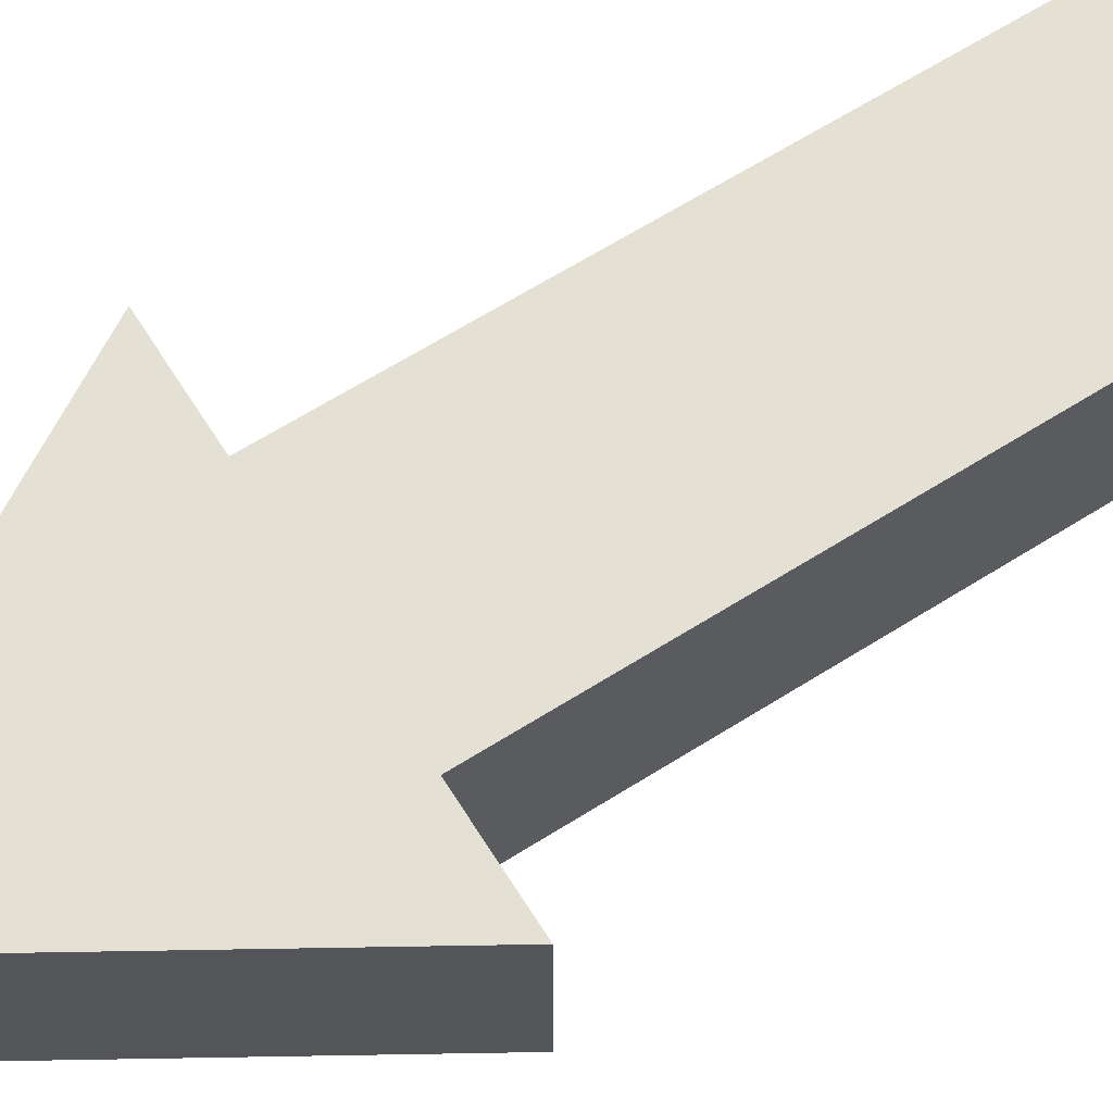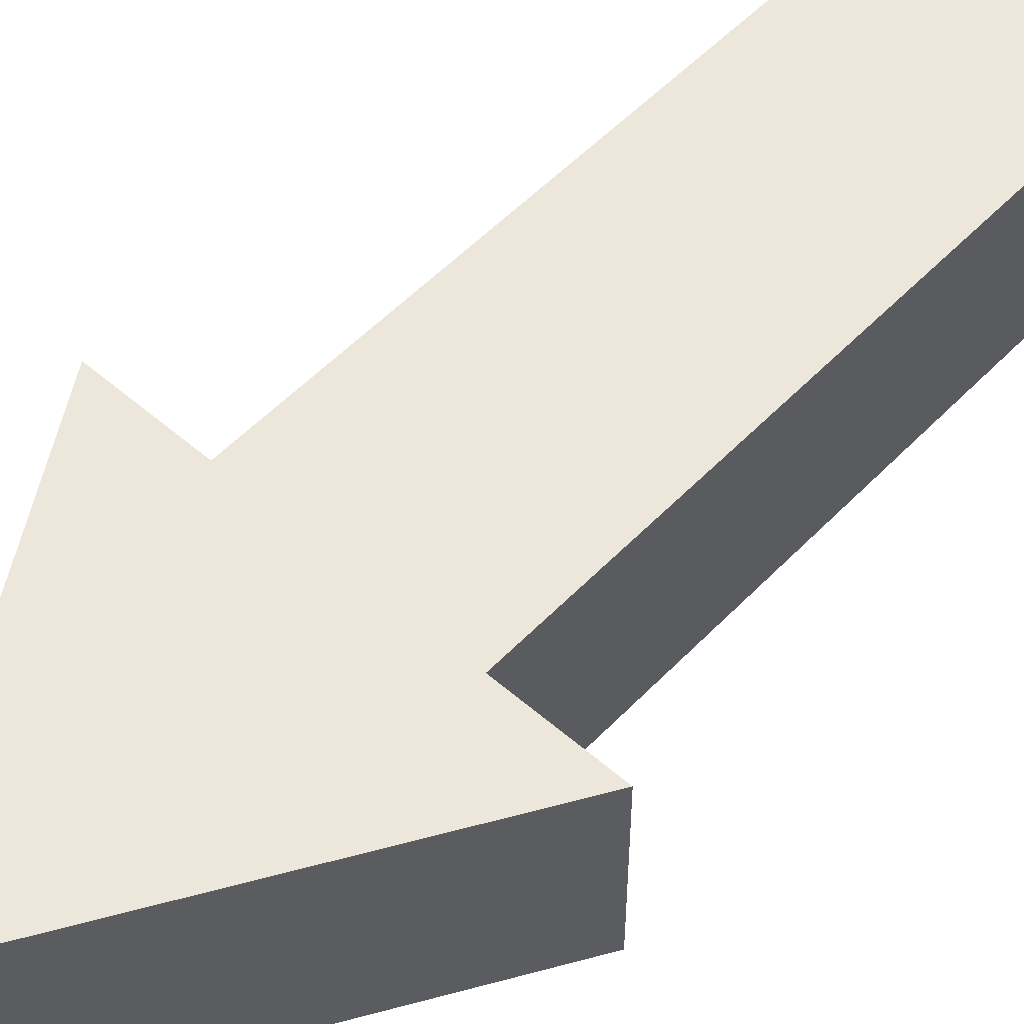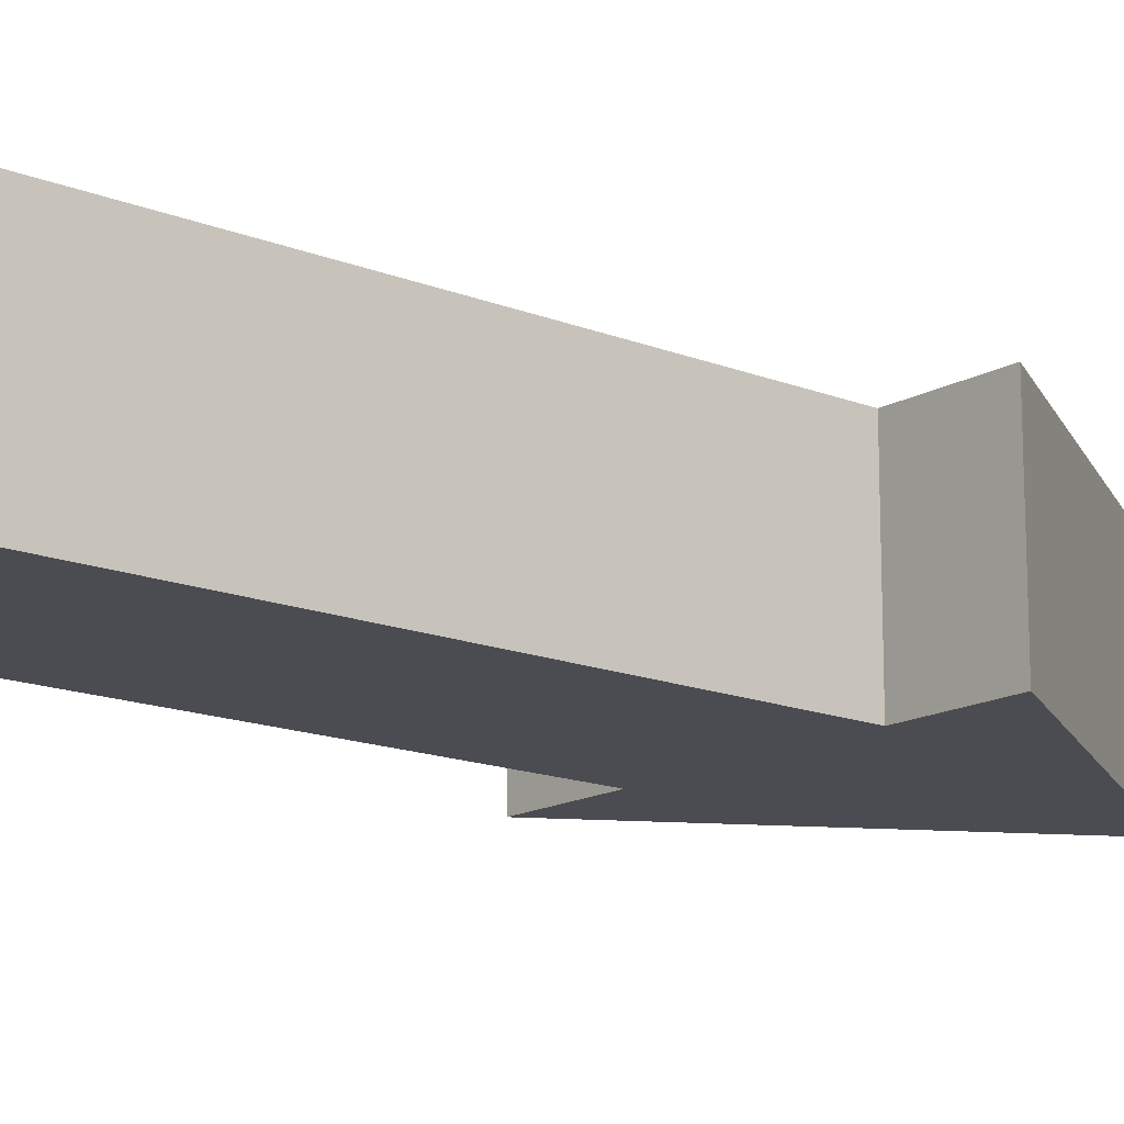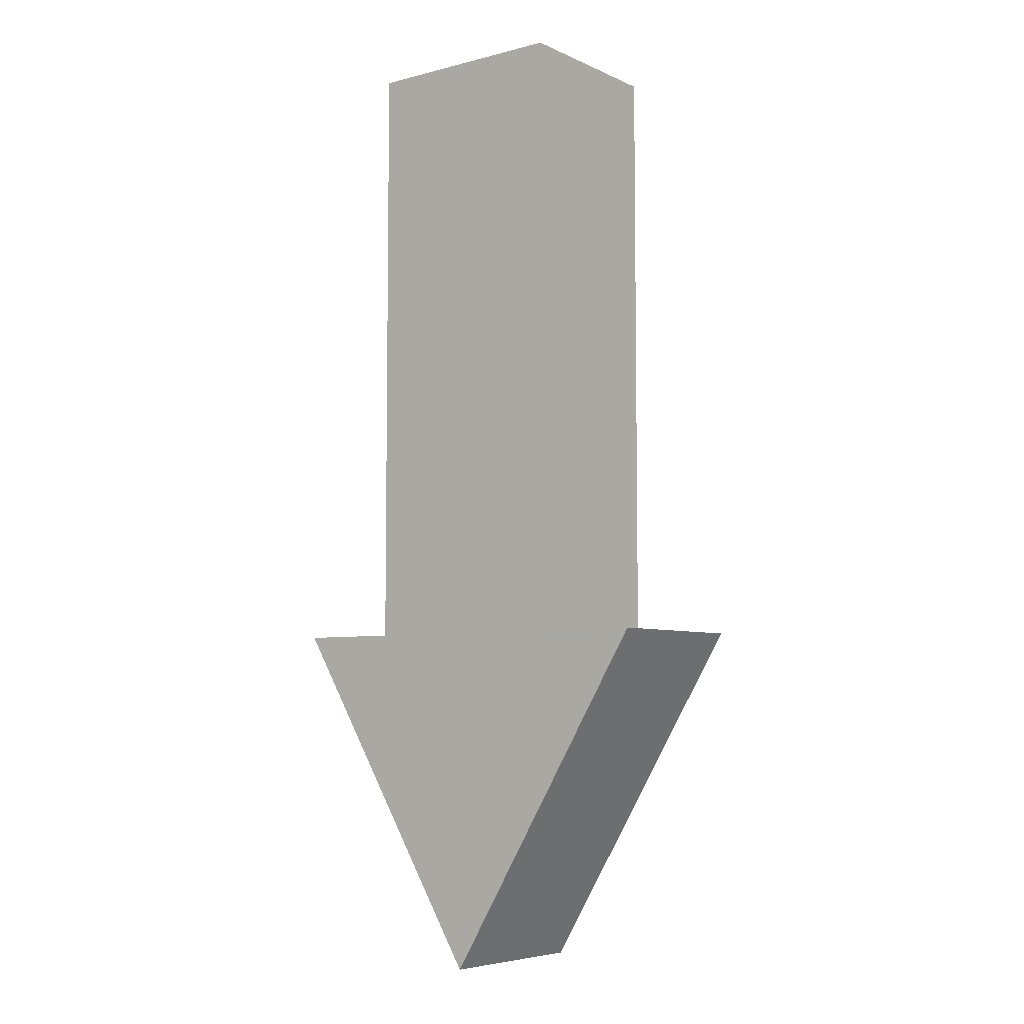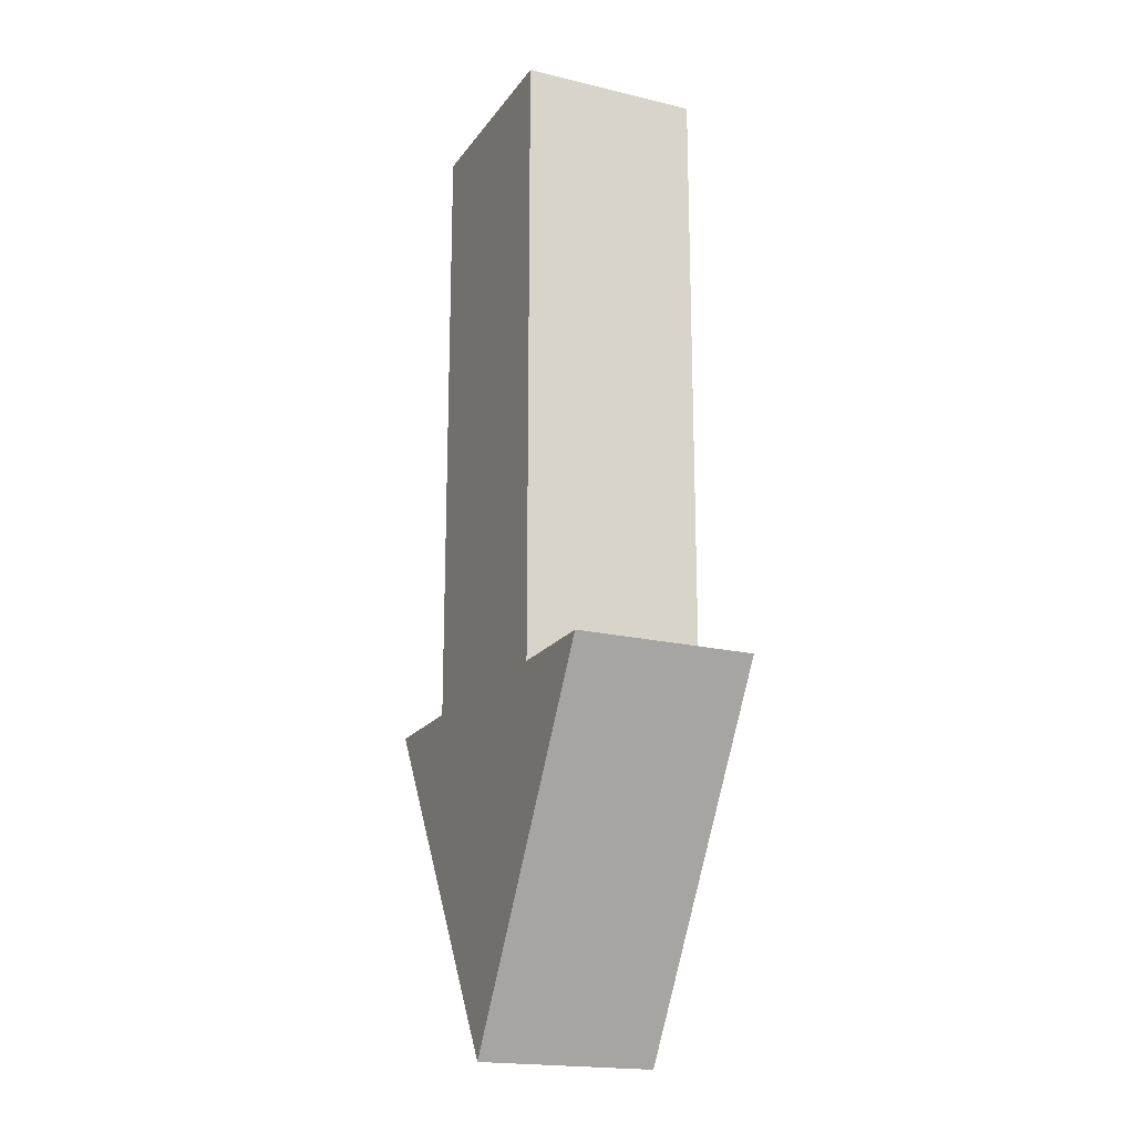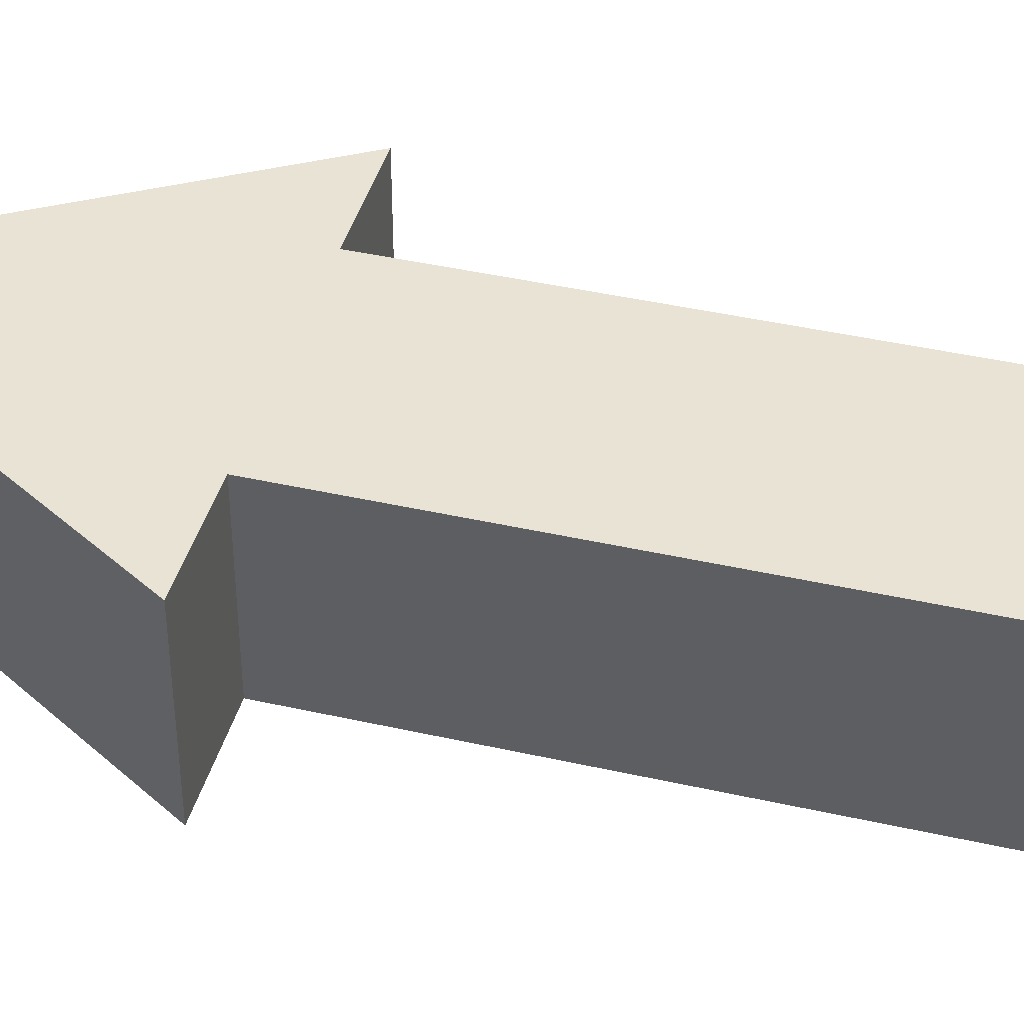
<metadata>
{"format":"obj","ext":"obj","renderer":"f3d","projection":"perspective","resolution":1024,"background":"white","views":[{"elev":65.3,"azim":57.7,"up":"+Z"},{"elev":54.1,"azim":42.6,"up":"+Z"},{"elev":-15.3,"azim":-130.2,"up":"+Z"},{"elev":-6.1,"azim":-142.5,"up":"+Y"},{"elev":-18.9,"azim":-114.5,"up":"+Y"},{"elev":42.2,"azim":105.2,"up":"+Z"}]}
</metadata>
<code>
o Cube.001_Cube.002
v -0.2738 -0.113 0.1148
v -0.2738 -0.113 -0.1148
v 0.2738 -0.113 0.1148
v 0.2738 -0.113 -0.1148
v 0 -0.5632 -0.1148
v 0 -0.113 -0.1148
v 0 -0.5632 0.1148
v 0 -0.113 0.1148
v -0.1369 -0.3381 -0.1148
v -0.1369 -0.113 0.1148
v -0.1369 -0.113 -0.1148
v -0.1369 -0.3381 0.1148
v 0.1369 -0.113 -0.1148
v 0.1369 -0.3381 0.1148
v 0.1369 -0.3381 -0.1148
v 0.1369 -0.113 0.1148
v 0 0.6889 -0.1148
v 0 0.6889 0.1148
v -0.1369 0.6889 0.1148
v -0.1369 0.6889 -0.1148
v 0.1369 0.6889 -0.1148
v 0.1369 0.6889 0.1148
f 15 13 4
f 12 10 1
f 15 4 3 14
f 11 2 1 10
f 10 8 18 19
f 9 5 7 12
f 14 16 8 7
f 9 11 6 5
f 2 11 9
f 2 9 12 1
f 16 13 21 22
f 7 8 10 12
f 3 16 14
f 4 13 16 3
f 5 15 14 7
f 5 6 13 15
f 21 17 18 22
f 17 20 19 18
f 13 6 17 21
f 8 16 22 18
f 11 10 19 20
f 6 11 20 17

</code>
